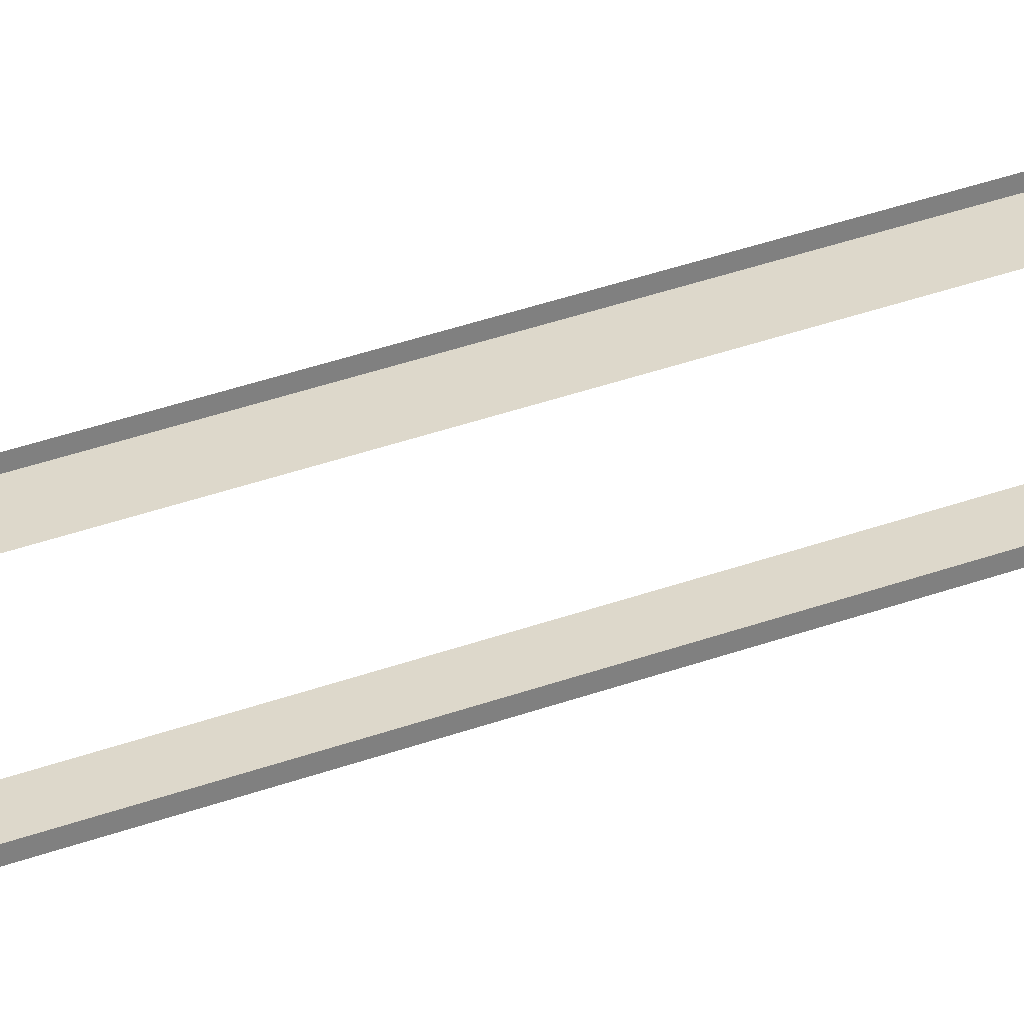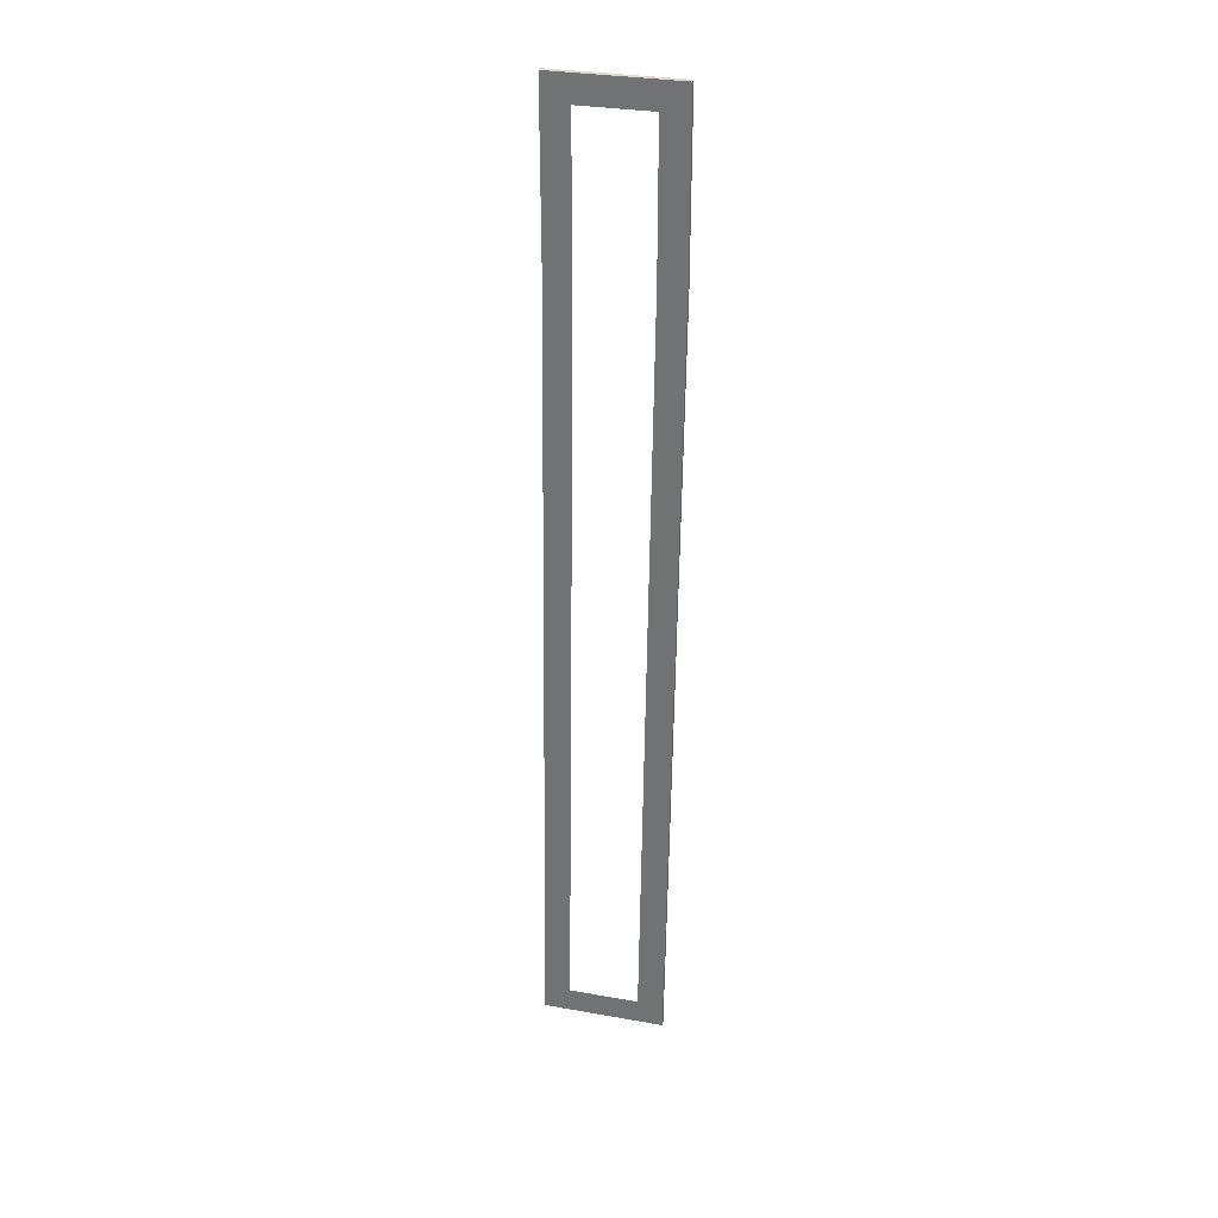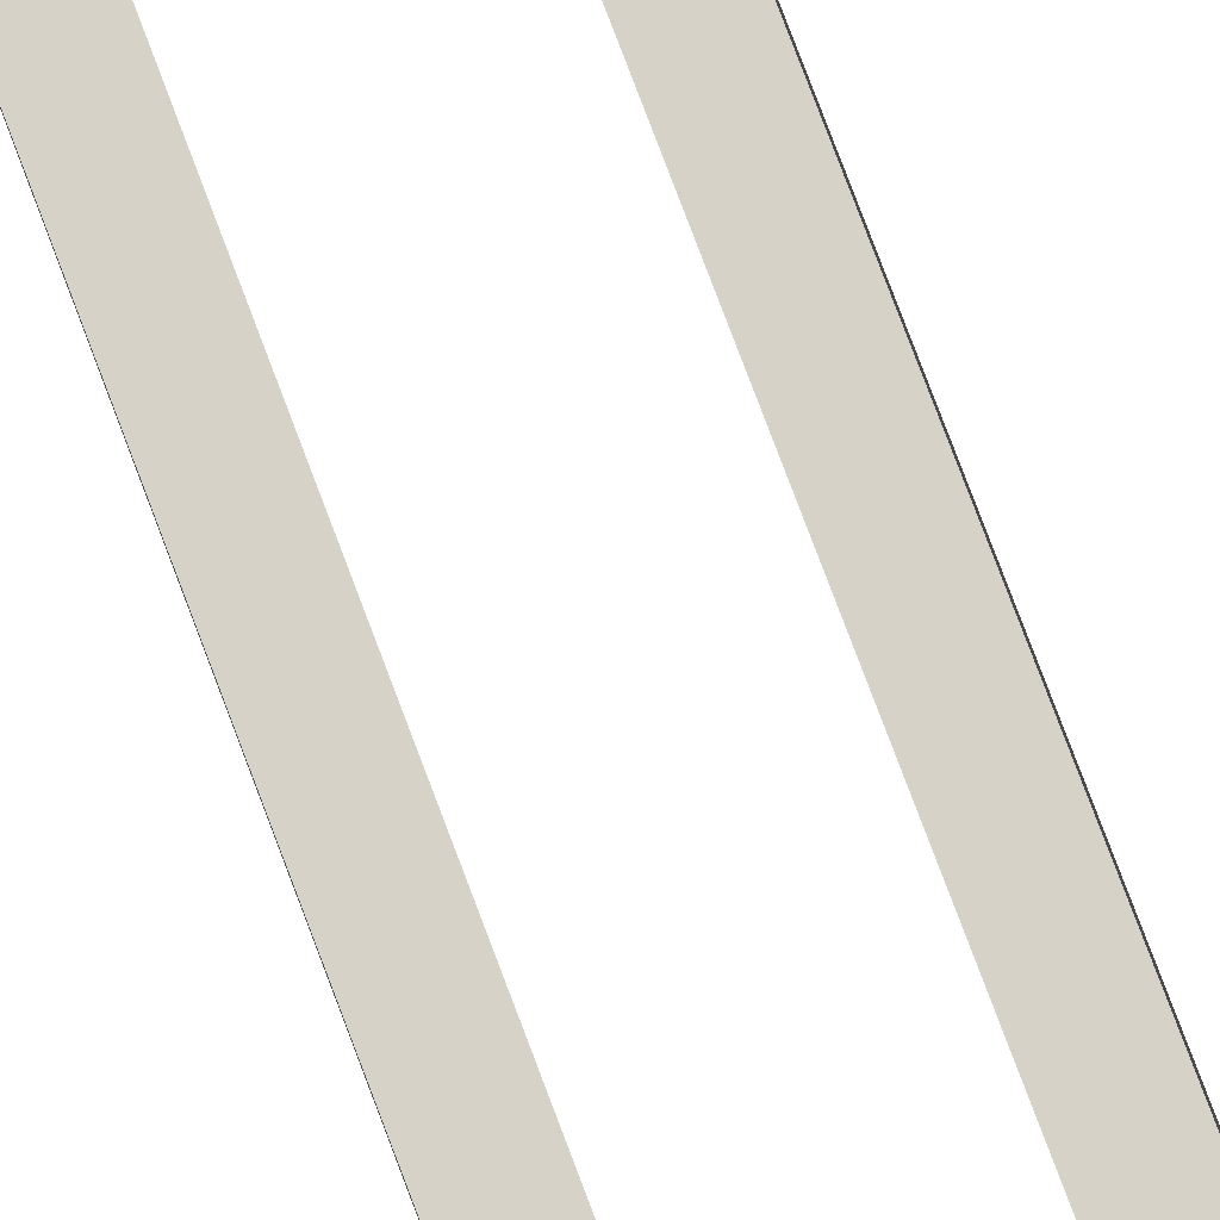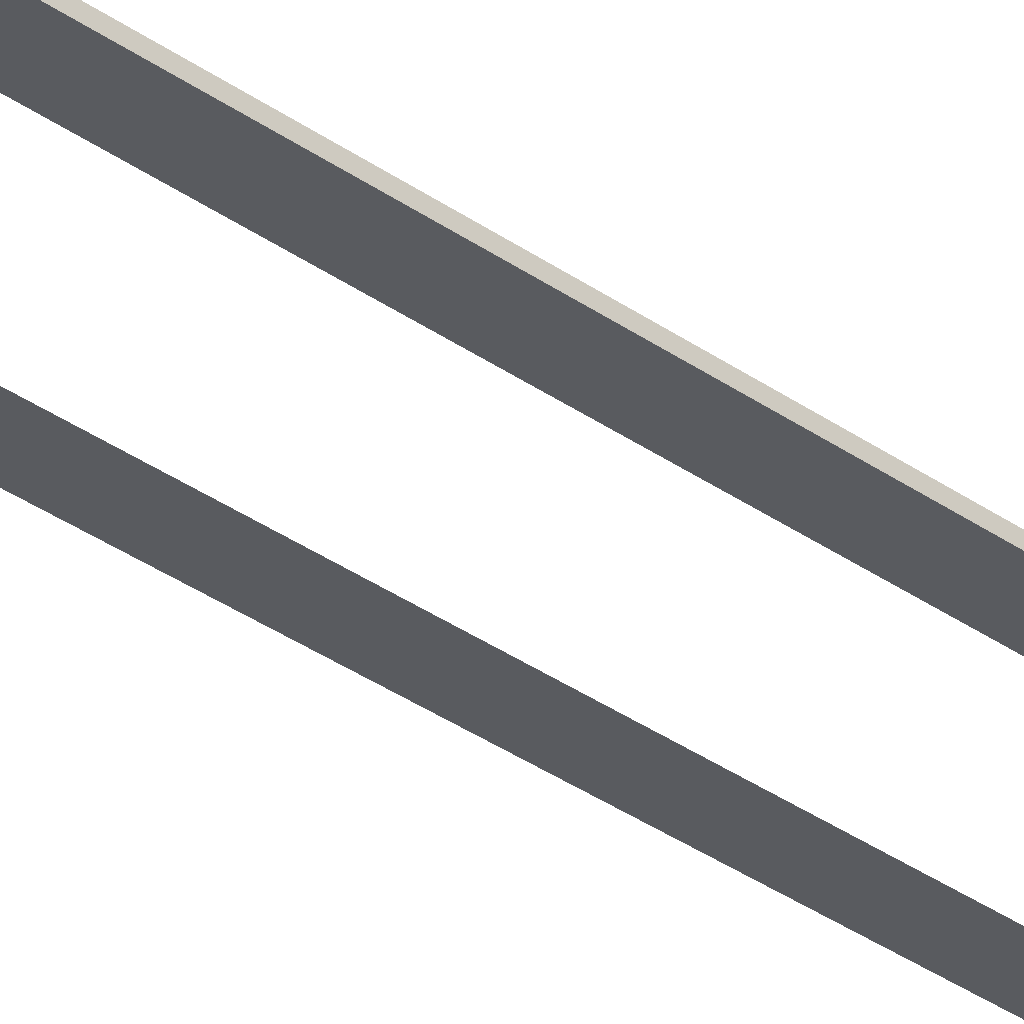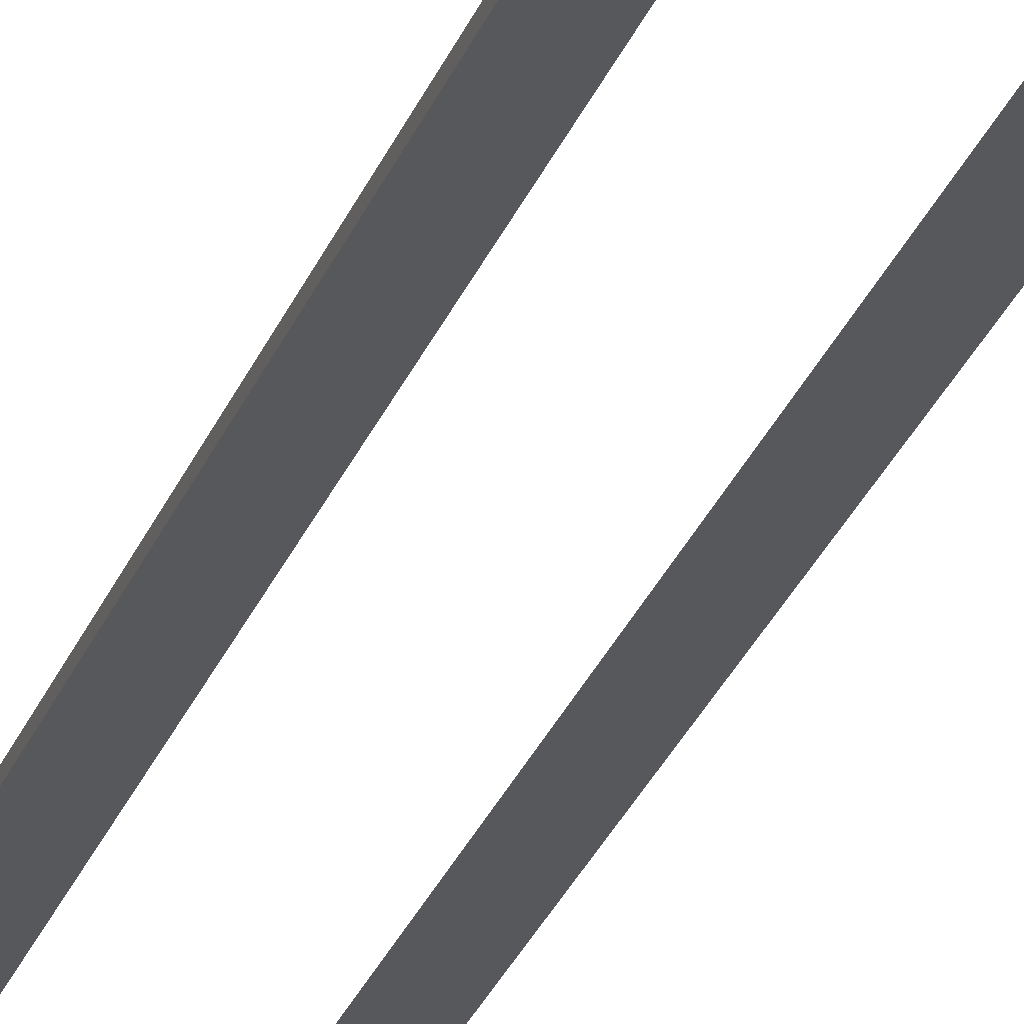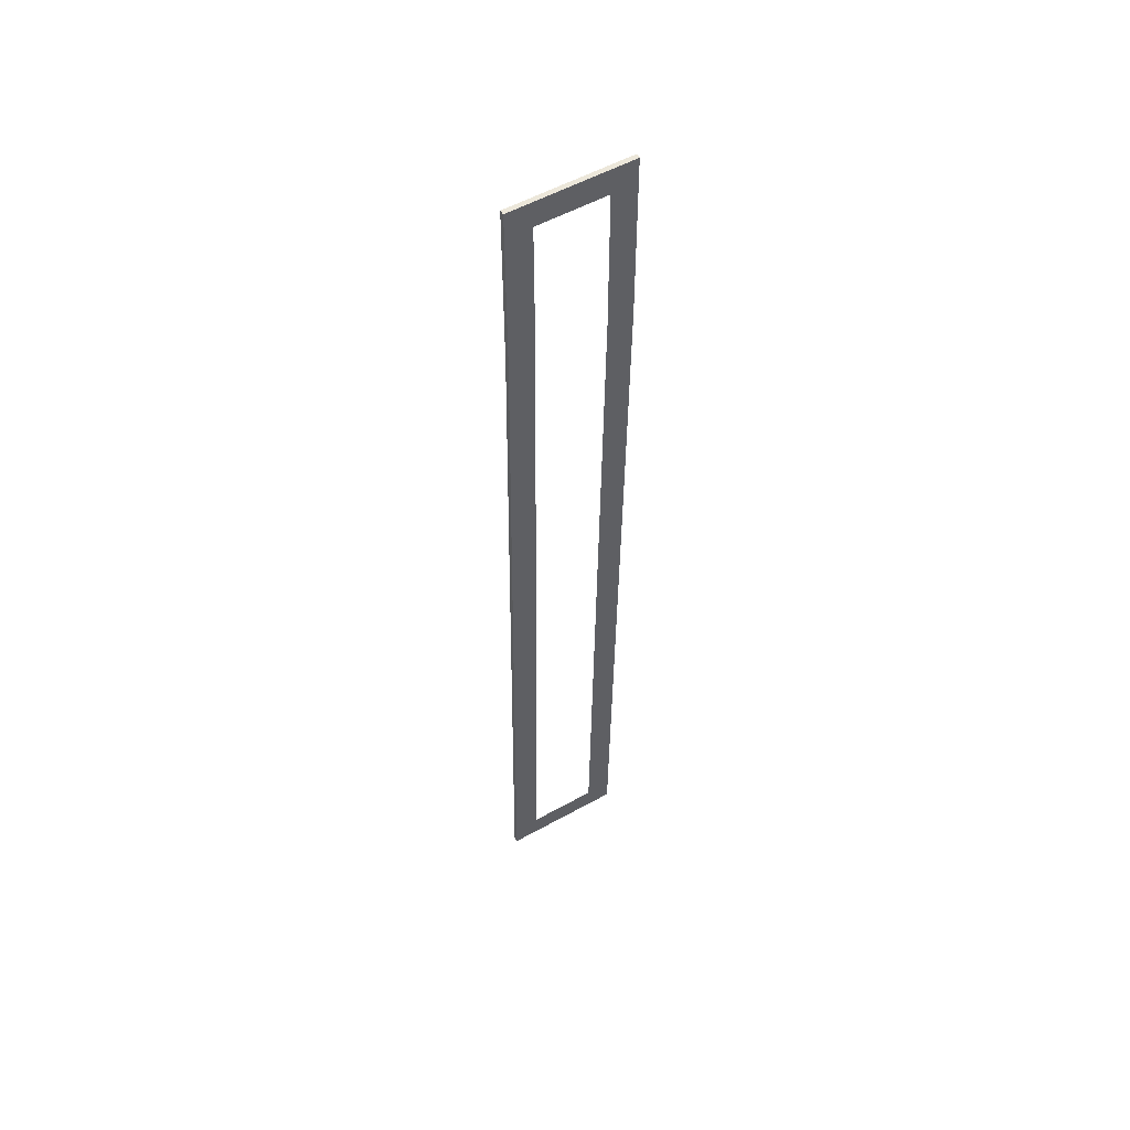
<metadata>
{"format":"obj","ext":"obj","renderer":"f3d","projection":"perspective","resolution":1024,"background":"white","views":[{"elev":32.4,"azim":-117.1,"up":"+Y"},{"elev":32.3,"azim":12.2,"up":"+Z"},{"elev":77.1,"azim":160.2,"up":"+Y"},{"elev":-33.1,"azim":46.1,"up":"+Y"},{"elev":-28.9,"azim":162.2,"up":"+Y"},{"elev":53.6,"azim":-32.0,"up":"+Z"}]}
</metadata>
<code>
o #ID112
v 0.1262 -0.003698 0.9794
v 0.1207 -0.003605 0.9739
v 0.1006 -0.003259 0.9794
v 0.1262 -0.003702 0.9433
v 0.106 -0.003354 0.9739
v 0.1207 -0.003609 0.9434
v 0.1186 -0.003609 0.7802
v 0.124 -0.003702 0.7747
v 0.09839 -0.003263 0.775
v 0.1006 -0.003263 0.9437
v 0.106 -0.003356 0.9436
v 0.1039 -0.003356 0.7804
v 0.0984 -0.002259 0.775
v 0.124 -0.003702 0.7747
v 0.124 -0.002699 0.7747
v 0.09839 -0.003263 0.775
v 0.09839 -0.003263 0.775
v 0.1006 -0.002259 0.9437
v 0.1006 -0.003263 0.9437
v 0.0984 -0.002259 0.775
v 0.1006 -0.002259 0.9437
v 0.1006 -0.003259 0.9794
v 0.1006 -0.003263 0.9437
v 0.1006 -0.002256 0.9794
v 0.1262 -0.003698 0.9794
v 0.1006 -0.002256 0.9794
v 0.1262 -0.002694 0.9794
v 0.1006 -0.003259 0.9794
v 0.1262 -0.003698 0.9794
v 0.1262 -0.002699 0.9433
v 0.1262 -0.003702 0.9433
v 0.1262 -0.002694 0.9794
v 0.1262 -0.002699 0.9433
v 0.124 -0.003702 0.7747
v 0.1262 -0.003702 0.9433
v 0.124 -0.002699 0.7747
f 1 2 3
f 2 1 4
f 3 2 5
f 2 4 6
f 6 4 7
f 7 4 8
f 7 8 9
f 5 10 3
f 10 5 11
f 10 11 9
f 9 11 12
f 9 12 7
f 13 14 15
f 14 13 16
f 17 18 19
f 18 17 20
f 21 22 23
f 22 21 24
f 25 26 27
f 26 25 28
f 29 30 31
f 30 29 32
f 33 34 35
f 34 33 36

</code>
